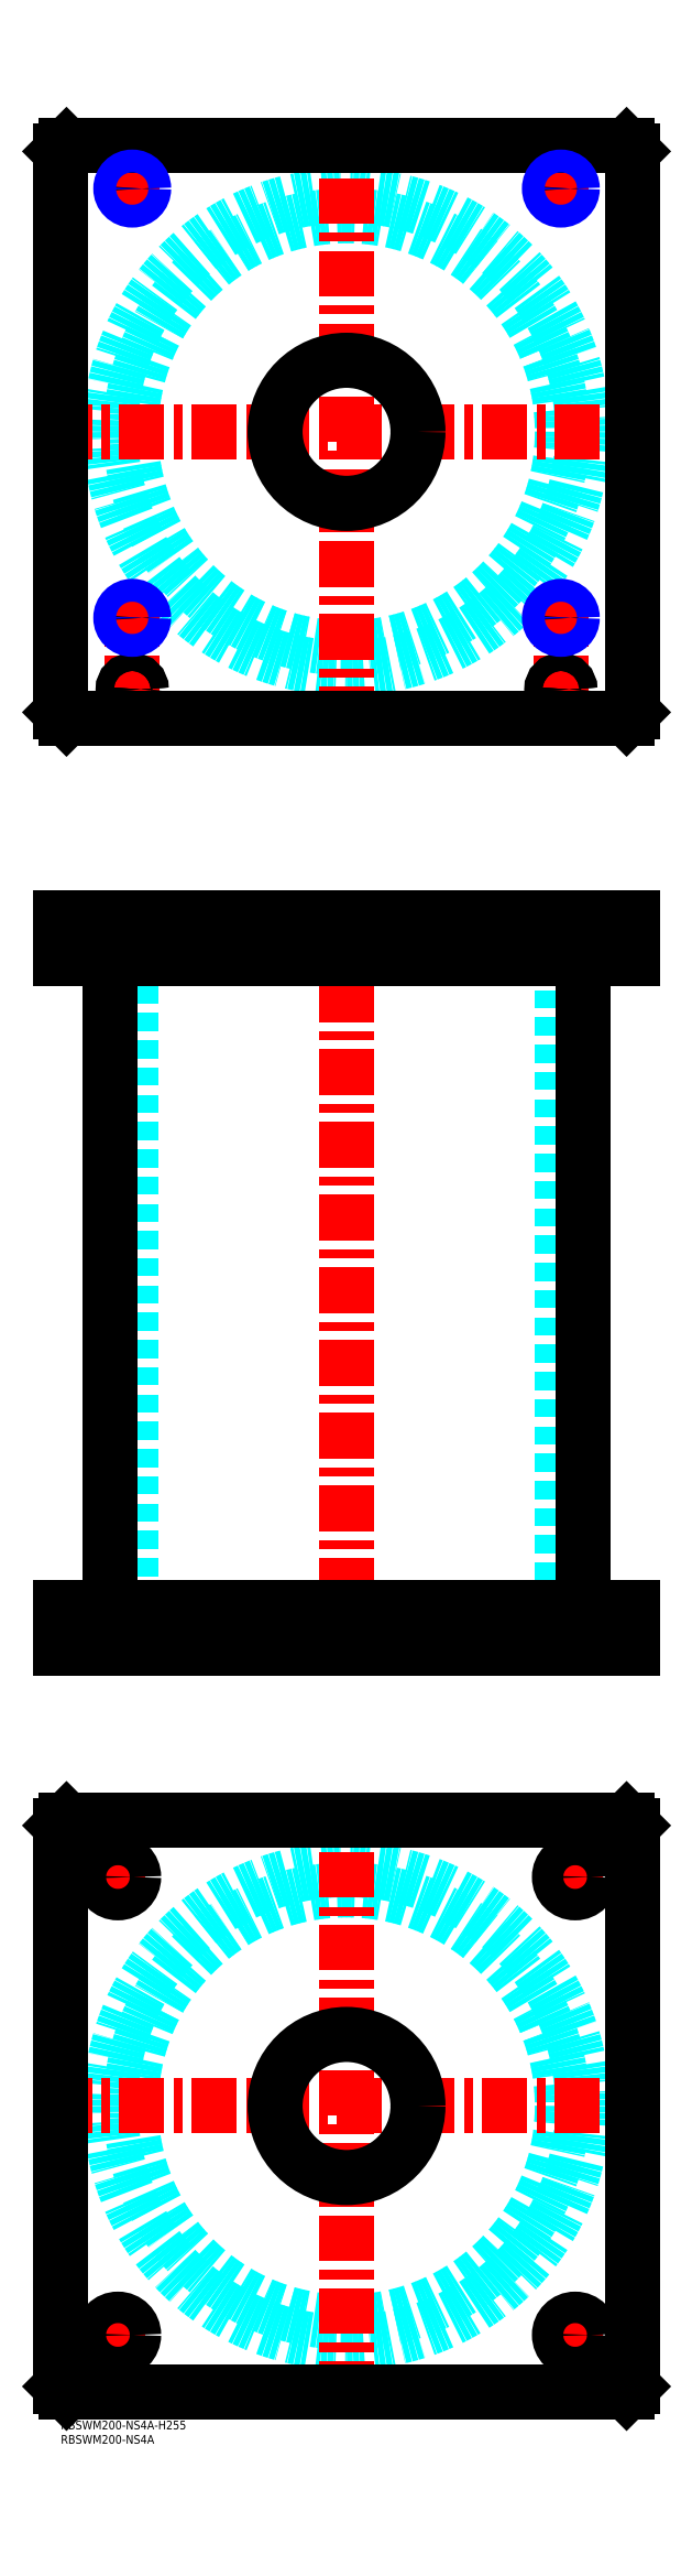
<metadata>
{"format":"dxf","ext":"dxf","renderer":"ezdxf+matplotlib","layout":"modelspace","background":"white","min_lineweight":24,"dpi":150}
</metadata>
<code>
0
SECTION
2
ENTITIES
0
TEXT
8
MSM_PART_NUMBER
10
0
20
-8
30
0
40
3
1
RBSWM200-NS4A
0
TEXT
8
MSM_PART_NUMBER
10
0
20
-3
30
0
40
3
1
RBSWM200-NS4A-H255
0
CIRCLE
8
MSM_DASHED
10
100
20
110
30
0
40
75.5
0
CIRCLE
8
MSM_DASHED
10
100
20
110
30
0
40
82.6
0
LINE
8
MSM_CENTER
10
-5
20
110
30
0
11
205
21
110
31
0
0
LINE
8
MSM_CENTER
10
100
20
5
30
0
11
100
21
215
31
0
0
LINE
8
MSM_CENTER
10
13.5
20
30
30
0
11
26.5
21
30
31
0
0
LINE
8
MSM_CENTER
10
20
20
23.5
30
0
11
20
21
36.5
31
0
0
LINE
8
MSM_CENTER
10
13.5
20
190
30
0
11
26.5
21
190
31
0
0
LINE
8
MSM_CENTER
10
20
20
183.5
30
0
11
20
21
196.5
31
0
0
LINE
8
MSM_CENTER
10
173.5
20
190
30
0
11
186.5
21
190
31
0
0
LINE
8
MSM_CENTER
10
180
20
183.5
30
0
11
180
21
196.5
31
0
0
LINE
8
MSM_CENTER
10
173.5
20
30
30
0
11
186.5
21
30
31
0
0
LINE
8
MSM_CENTER
10
180
20
23.5
30
0
11
180
21
36.5
31
0
0
LINE
8
MSM_CONTINUOUS
10
198
20
210
30
0
11
200
21
208
31
0
0
LINE
8
MSM_CONTINUOUS
10
2
20
210
30
0
11
198
21
210
31
0
0
CIRCLE
8
MSM_CONTINUOUS
10
100
20
110
30
0
40
25
0
CIRCLE
8
MSM_CONTINUOUS
10
20
20
30
30
0
40
5.5
0
CIRCLE
8
MSM_CONTINUOUS
10
20
20
190
30
0
40
5.5
0
CIRCLE
8
MSM_CONTINUOUS
10
180
20
190
30
0
40
5.5
0
CIRCLE
8
MSM_CONTINUOUS
10
180
20
30
30
0
40
5.5
0
LINE
8
MSM_CONTINUOUS
10
2
20
10
30
0
11
0
21
12
31
0
0
LINE
8
MSM_CONTINUOUS
10
198
20
10
30
0
11
2
21
10
31
0
0
LINE
8
MSM_CONTINUOUS
10
200
20
12
30
0
11
198
21
10
31
0
0
LINE
8
MSM_CONTINUOUS
10
200
20
208
30
0
11
200
21
12
31
0
0
LINE
8
MSM_CONTINUOUS
10
0
20
208
30
0
11
2
21
210
31
0
0
LINE
8
MSM_CONTINUOUS
10
0
20
12
30
0
11
0
21
208
31
0
0
LINE
8
MSM_DASHED
10
75
20
284
30
0
11
75
21
270
31
0
0
LINE
8
MSM_DASHED
10
125
20
270
30
0
11
125
21
284
31
0
0
LINE
8
MSM_DASHED
10
75
20
525
30
0
11
75
21
511
31
0
0
LINE
8
MSM_DASHED
10
125
20
511
30
0
11
125
21
525
31
0
0
LINE
8
MSM_DASHED
10
21.68
20
524.3
30
0
11
21.68
21
511.7
31
0
0
LINE
8
MSM_DASHED
10
28.32
20
511.7
30
0
11
28.32
21
524.3
31
0
0
LINE
8
MSM_DASHED
10
171.7
20
524.3
30
0
11
171.7
21
511.7
31
0
0
LINE
8
MSM_DASHED
10
178.3
20
511.7
30
0
11
178.3
21
524.3
31
0
0
LINE
8
MSM_DASHED
10
178.3
20
524.3
30
0
11
179
21
525
31
0
0
LINE
8
MSM_DASHED
10
171
20
525
30
0
11
171.7
21
524.3
31
0
0
LINE
8
MSM_DASHED
10
178.3
20
524.3
30
0
11
171.7
21
524.3
31
0
0
LINE
8
MSM_DASHED
10
21.68
20
511.7
30
0
11
21
21
511
31
0
0
LINE
8
MSM_DASHED
10
29
20
511
30
0
11
28.32
21
511.7
31
0
0
LINE
8
MSM_DASHED
10
28.32
20
511.7
30
0
11
21.68
21
511.7
31
0
0
LINE
8
MSM_DASHED
10
171.7
20
511.7
30
0
11
171
21
511
31
0
0
LINE
8
MSM_DASHED
10
179
20
511
30
0
11
178.3
21
511.7
31
0
0
LINE
8
MSM_DASHED
10
178.3
20
511.7
30
0
11
171.7
21
511.7
31
0
0
LINE
8
MSM_DASHED
10
28.32
20
524.3
30
0
11
29
21
525
31
0
0
LINE
8
MSM_DASHED
10
21
20
525
30
0
11
21.68
21
524.3
31
0
0
LINE
8
MSM_DASHED
10
28.32
20
524.3
30
0
11
21.68
21
524.3
31
0
0
LINE
8
MSM_DASHED
10
24.5
20
511
30
0
11
24.5
21
284
31
0
0
LINE
8
MSM_DASHED
10
175.5
20
284
30
0
11
175.5
21
511
31
0
0
LINE
8
MSM_DASHED
10
185.5
20
270
30
0
11
185.5
21
284
31
0
0
LINE
8
MSM_DASHED
10
174.5
20
284
30
0
11
174.5
21
270
31
0
0
LINE
8
MSM_DASHED
10
25.5
20
270
30
0
11
25.5
21
284
31
0
0
LINE
8
MSM_DASHED
10
14.5
20
284
30
0
11
14.5
21
270
31
0
0
LINE
8
MSM_DASHED
10
172.5
20
513
30
0
11
172.5
21
511
31
0
0
LINE
8
MSM_DASHED
10
177.5
20
511
30
0
11
177.5
21
513
31
0
0
LINE
8
MSM_DASHED
10
22.5
20
513
30
0
11
22.5
21
511
31
0
0
LINE
8
MSM_DASHED
10
27.5
20
511
30
0
11
27.5
21
513
31
0
0
LINE
8
MSM_DASHED
10
172
20
524.8
30
0
11
172
21
513
31
0
0
LINE
8
MSM_DASHED
10
178
20
513
30
0
11
178
21
524.8
31
0
0
LINE
8
MSM_DASHED
10
178
20
513
30
0
11
172
21
513
31
0
0
LINE
8
MSM_DASHED
10
22
20
524.8
30
0
11
22
21
513
31
0
0
LINE
8
MSM_DASHED
10
28
20
513
30
0
11
28
21
524.8
31
0
0
LINE
8
MSM_DASHED
10
28
20
513
30
0
11
22
21
513
31
0
0
LINE
8
MSM_DASHED
10
28
20
524.8
30
0
11
28.2
21
525
31
0
0
LINE
8
MSM_DASHED
10
21.8
20
525
30
0
11
22
21
524.8
31
0
0
LINE
8
MSM_DASHED
10
28
20
524.8
30
0
11
22
21
524.8
31
0
0
LINE
8
MSM_DASHED
10
178
20
524.8
30
0
11
178.2
21
525
31
0
0
LINE
8
MSM_DASHED
10
171.8
20
525
30
0
11
172
21
524.8
31
0
0
LINE
8
MSM_DASHED
10
178
20
524.8
30
0
11
172
21
524.8
31
0
0
LINE
8
MSM_DASHED
10
29
20
525
30
0
11
29
21
511
31
0
0
LINE
8
MSM_DASHED
10
21
20
525
30
0
11
21
21
511
31
0
0
LINE
8
MSM_DASHED
10
179
20
525
30
0
11
179
21
511
31
0
0
LINE
8
MSM_DASHED
10
171
20
525
30
0
11
171
21
511
31
0
0
LINE
8
MSM_CENTER
10
20
20
285
30
0
11
20
21
269
31
0
0
LINE
8
MSM_CENTER
10
180
20
285
30
0
11
180
21
269
31
0
0
LINE
8
MSM_CENTER
10
25
20
526
30
0
11
25
21
510
31
0
0
LINE
8
MSM_CENTER
10
175
20
526
30
0
11
175
21
510
31
0
0
LINE
8
MSM_CENTER
10
100
20
530
30
0
11
100
21
265
31
0
0
LINE
8
MSM_CONTINUOUS
10
17.4
20
511
30
0
11
17.4
21
284
31
0
0
LINE
8
MSM_CONTINUOUS
10
182.6
20
284
30
0
11
182.6
21
511
31
0
0
LINE
8
MSM_CONTINUOUS
10
0
20
525
30
0
11
0
21
511
31
0
0
LINE
8
MSM_CONTINUOUS
10
0
20
511
30
0
11
200
21
511
31
0
0
LINE
8
MSM_CONTINUOUS
10
0
20
525
30
0
11
200
21
525
31
0
0
LINE
8
MSM_CONTINUOUS
10
200
20
525
30
0
11
200
21
511
31
0
0
LINE
8
MSM_CONTINUOUS
10
198
20
525
30
0
11
198
21
511
31
0
0
LINE
8
MSM_CONTINUOUS
10
2
20
525
30
0
11
2
21
511
31
0
0
LINE
8
MSM_CONTINUOUS
10
7.11e-14
20
270
30
0
11
7.11e-14
21
284
31
0
0
LINE
8
MSM_CONTINUOUS
10
2
20
270
30
0
11
2
21
284
31
0
0
LINE
8
MSM_CONTINUOUS
10
7.11e-14
20
284
30
0
11
200
21
284
31
0
0
LINE
8
MSM_CONTINUOUS
10
198
20
270
30
0
11
198
21
284
31
0
0
LINE
8
MSM_CONTINUOUS
10
7.11e-14
20
270
30
0
11
200
21
270
31
0
0
LINE
8
MSM_CONTINUOUS
10
200
20
270
30
0
11
200
21
284
31
0
0
CIRCLE
8
MSM_DASHED
10
100
20
695
30
0
40
82.6
0
CIRCLE
8
MSM_DASHED
10
100
20
695
30
0
40
75.5
0
LINE
8
MSM_CENTER
10
-5
20
695
30
0
11
205
21
695
31
0
0
LINE
8
MSM_CENTER
10
100
20
590
30
0
11
100
21
800
31
0
0
LINE
8
MSM_CENTER
10
20
20
630
30
0
11
30
21
630
31
0
0
LINE
8
MSM_CENTER
10
25
20
600.8
30
0
11
25
21
635
31
0
0
LINE
8
MSM_CENTER
10
170
20
780
30
0
11
180
21
780
31
0
0
LINE
8
MSM_CENTER
10
175
20
775
30
0
11
175
21
785
31
0
0
LINE
8
MSM_CENTER
10
170
20
630
30
0
11
180
21
630
31
0
0
LINE
8
MSM_CENTER
10
175
20
600.8
30
0
11
175
21
635
31
0
0
LINE
8
MSM_CENTER
10
20.8
20
605
30
0
11
29.2
21
605
31
0
0
LINE
8
MSM_CENTER
10
20
20
780
30
0
11
30
21
780
31
0
0
LINE
8
MSM_CENTER
10
25
20
775
30
0
11
25
21
785
31
0
0
LINE
8
MSM_CENTER
10
170.8
20
605
30
0
11
179.2
21
605
31
0
0
CIRCLE
8
MSM_CONTINUOUS
10
25
20
605
30
0
40
2.5
0
CIRCLE
8
MSM_CONTINUOUS
10
175
20
605
30
0
40
2.5
0
CIRCLE
8
MSM_CONTINUOUS
10
25
20
630
30
0
40
3.324
0
CIRCLE
8
MSM_CONTINUOUS
10
175
20
780
30
0
40
3.324
0
LINE
8
MSM_CONTINUOUS
10
200
20
597
30
0
11
200
21
793
31
0
0
LINE
8
MSM_CONTINUOUS
10
2
20
595
30
0
11
198
21
595
31
0
0
LINE
8
MSM_CONTINUOUS
10
198
20
795
30
0
11
2
21
795
31
0
0
LINE
8
MSM_CONTINUOUS
10
200
20
793
30
0
11
198
21
795
31
0
0
LINE
8
MSM_CONTINUOUS
10
-7.11e-14
20
597
30
0
11
2
21
595
31
0
0
LINE
8
MSM_CONTINUOUS
10
2
20
795
30
0
11
-7.11e-14
21
793
31
0
0
CIRCLE
8
MSM_CONTINUOUS
10
100
20
695
30
0
40
25
0
LINE
8
MSM_CONTINUOUS
10
-7.11e-14
20
793
30
0
11
-7.11e-14
21
597
31
0
0
LINE
8
MSM_CONTINUOUS
10
198
20
595
30
0
11
200
21
597
31
0
0
CIRCLE
8
MSM_CONTINUOUS
10
175
20
630
30
0
40
3.324
0
CIRCLE
8
MSM_CONTINUOUS
10
25
20
605
30
0
40
3
0
CIRCLE
8
MSM_CONTINUOUS
10
25
20
605
30
0
40
3.2
0
CIRCLE
8
MSM_CONTINUOUS
10
25
20
780
30
0
40
3.324
0
CIRCLE
8
MSM_CONTINUOUS
10
175
20
605
30
0
40
3
0
CIRCLE
8
MSM_CONTINUOUS
10
175
20
605
30
0
40
3.2
0
CIRCLE
8
MSM_NARROW
10
175
20
780
30
0
40
4
0
CIRCLE
8
MSM_NARROW
10
25
20
630
30
0
40
4
0
CIRCLE
8
MSM_NARROW
10
175
20
630
30
0
40
4
0
CIRCLE
8
MSM_NARROW
10
25
20
780
30
0
40
4
0
ENDSEC
0
EOF

</code>
